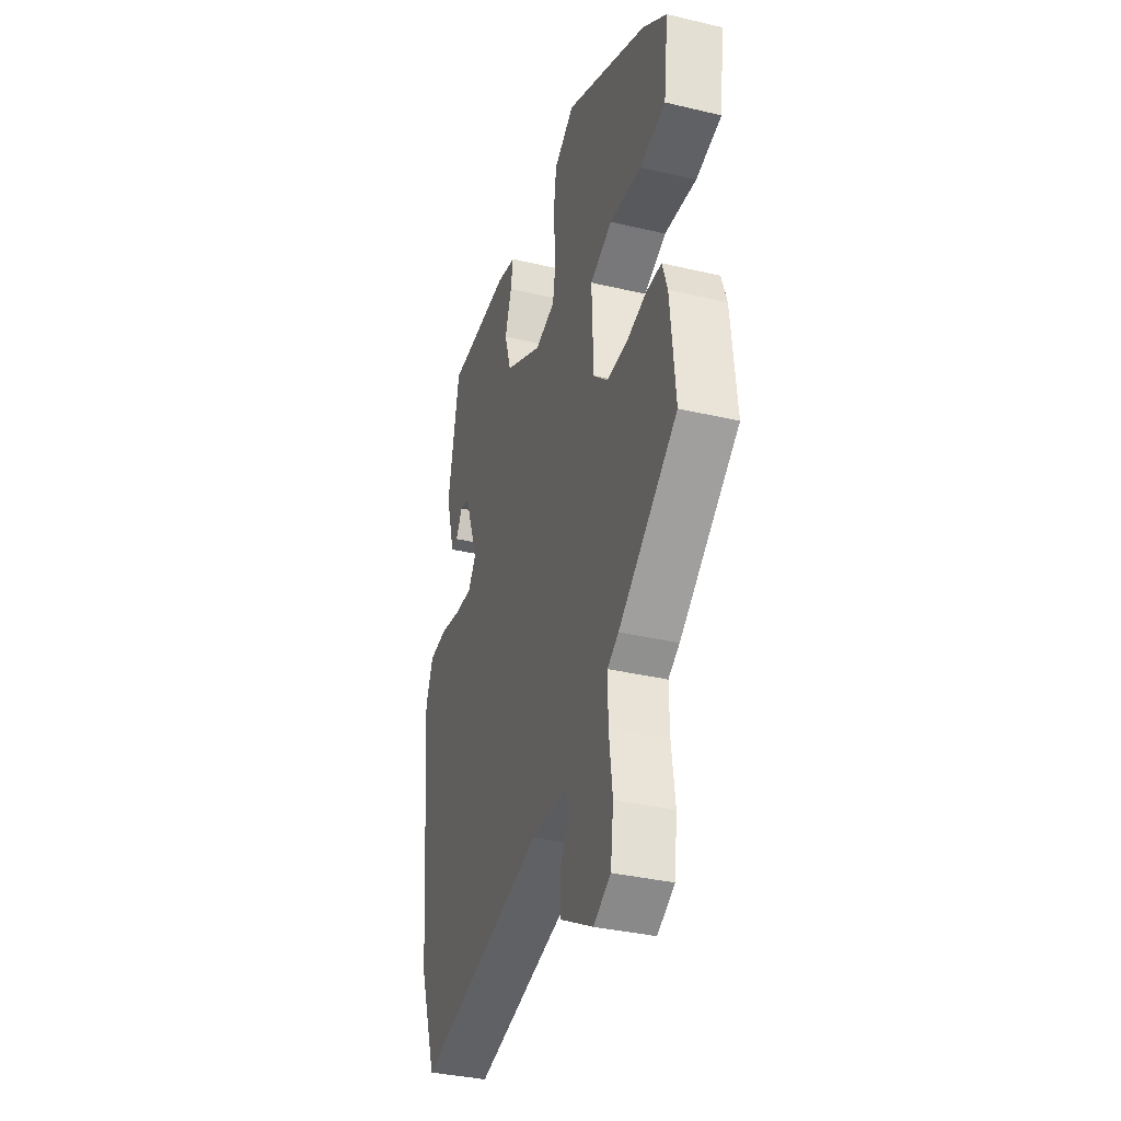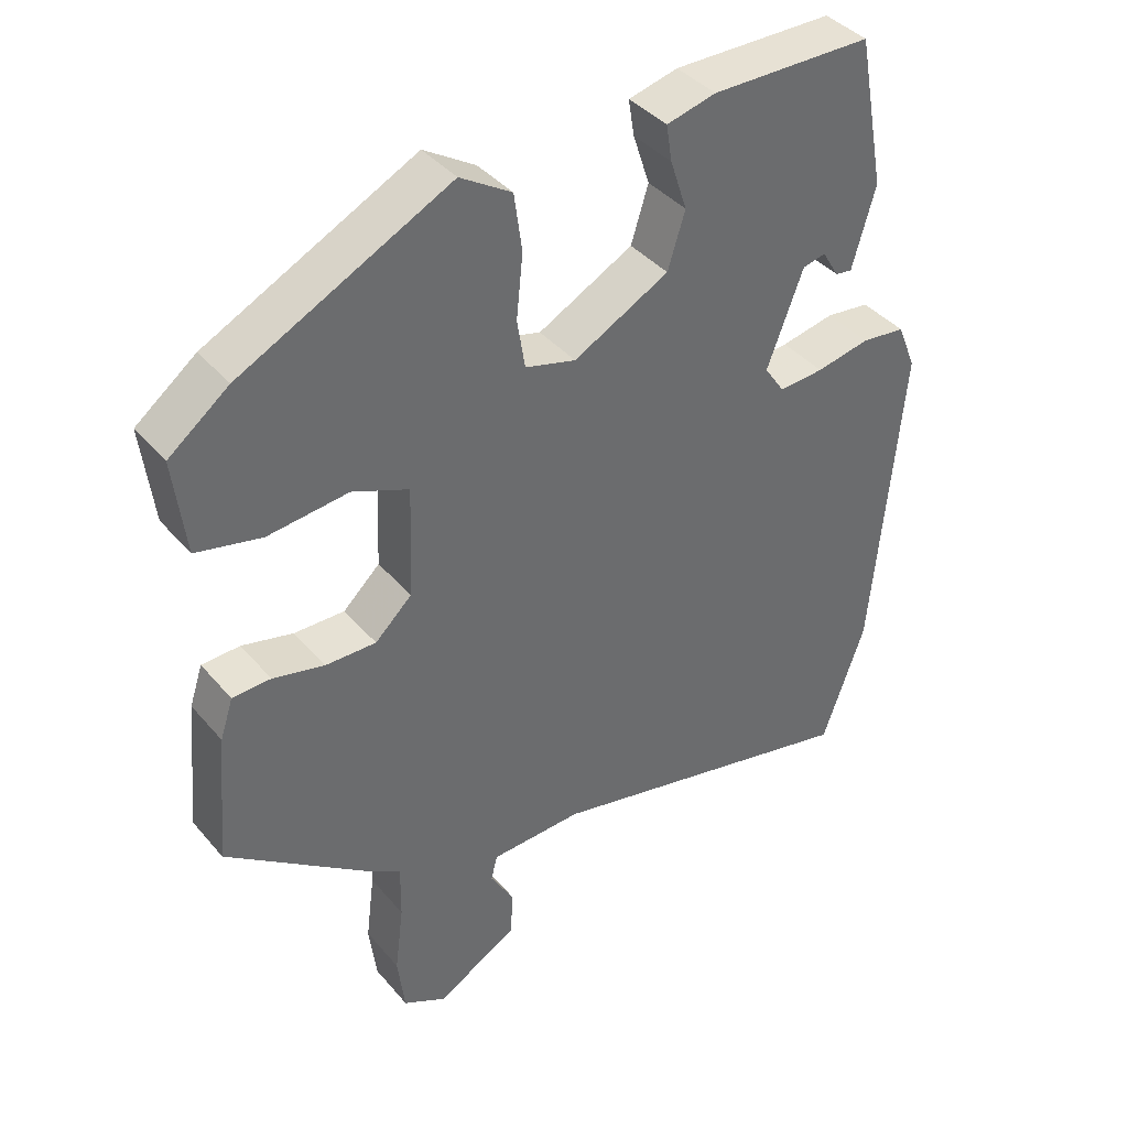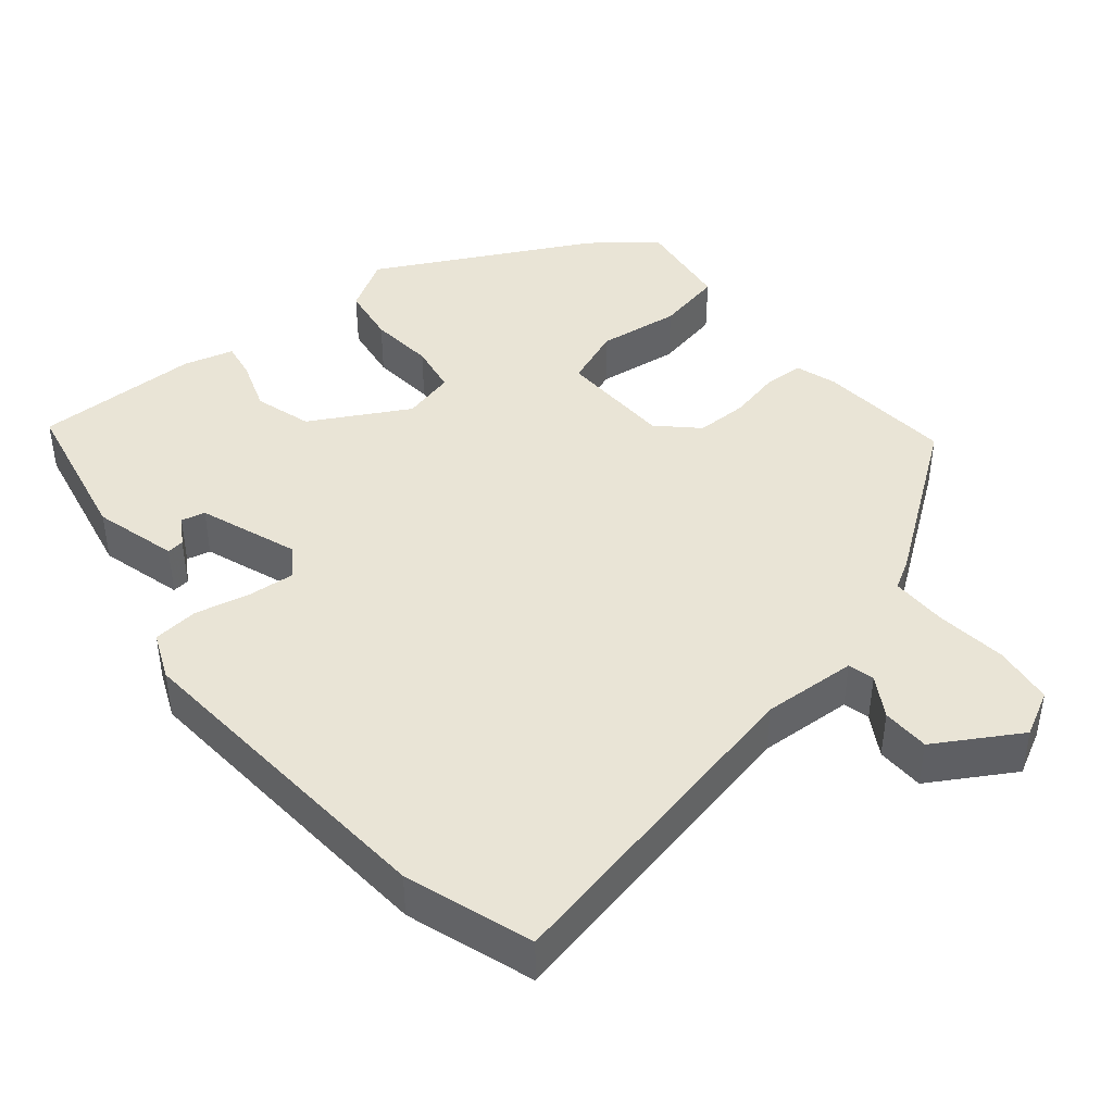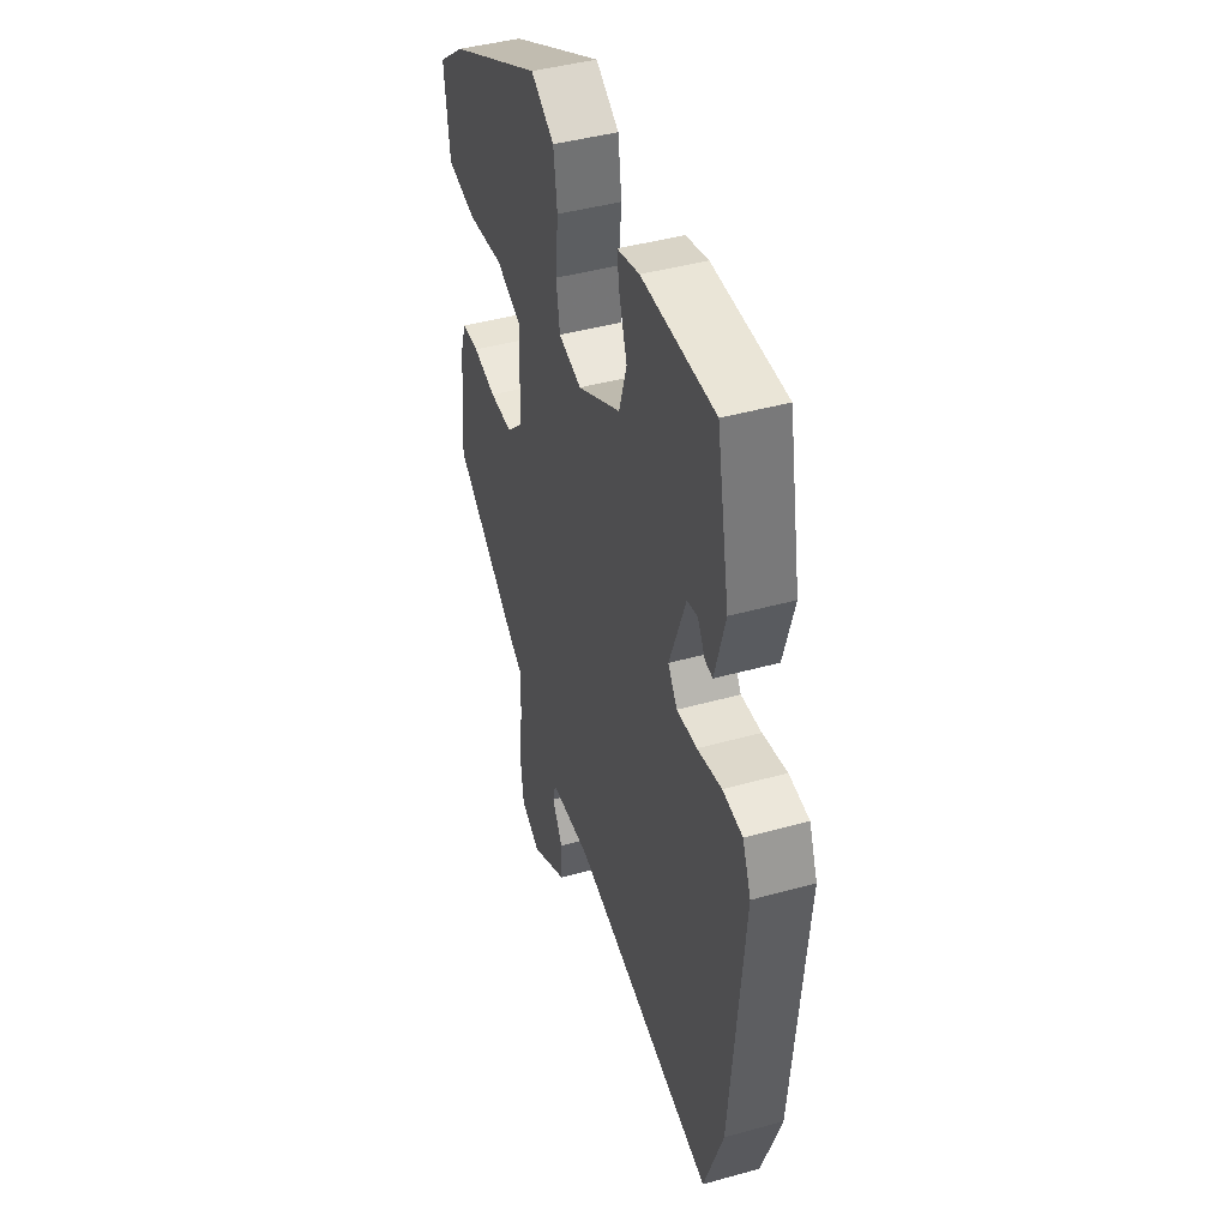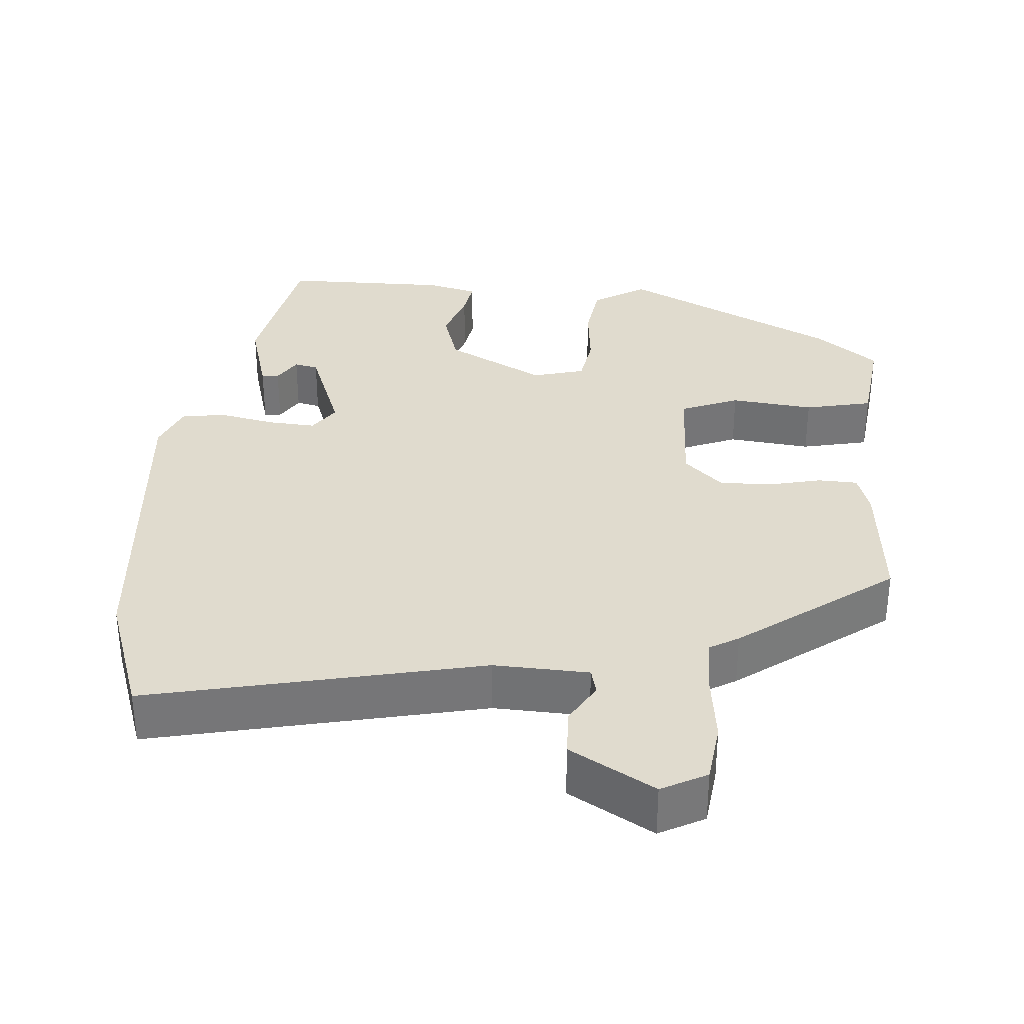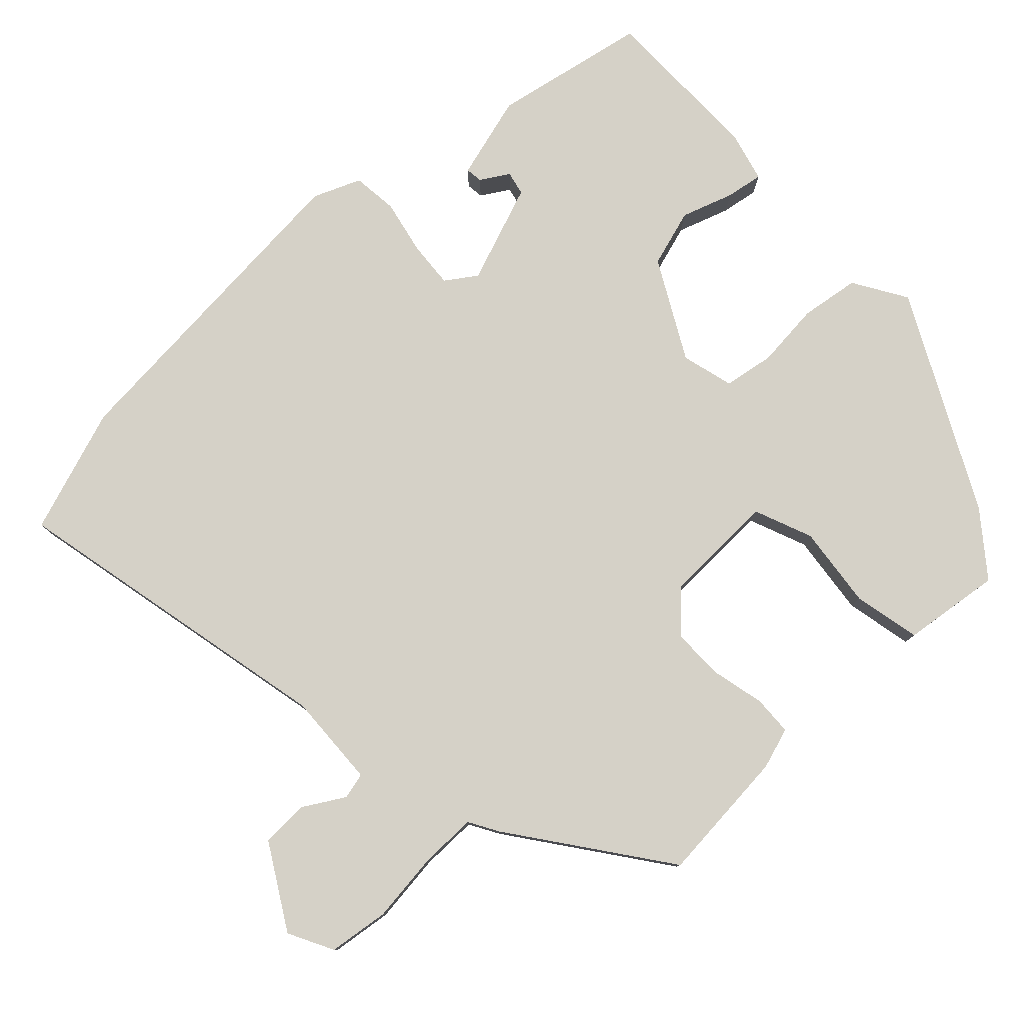
<metadata>
{"format":"obj","ext":"obj","renderer":"f3d","projection":"perspective","resolution":1024,"background":"white","views":[{"elev":-35.7,"azim":-107.3,"up":"+Z"},{"elev":39.6,"azim":-35.9,"up":"+Z"},{"elev":42.7,"azim":141.3,"up":"+Y"},{"elev":43.4,"azim":71.8,"up":"+Z"},{"elev":33.6,"azim":-175.3,"up":"+Y"},{"elev":79.2,"azim":-132.9,"up":"+Y"}]}
</metadata>
<code>
v -0.513 0.07 -0.307
v -0.496 0.07 -0.126
v -0.478 0.07 -0.071
v -0.425 0.07 -0.069
v -0.354 0.07 -0.086
v -0.284 0.07 -0.087
v -0.233 0.07 -0.039
v -0.227 0.07 0.115
v -0.305 0.07 0.147
v -0.416 0.07 0.135
v -0.506 0.07 0.155
v -0.522 0.07 0.287
v -0.439 0.07 0.351
v -0.15 0.07 0.496
v -0.079 0.07 0.452
v -0.068 0.07 0.373
v -0.077 0.07 0.285
v -0.066 0.07 0.217
v 0.004 0.07 0.198
v 0.136 0.07 0.268
v 0.16 0.07 0.345
v 0.137 0.07 0.415
v 0.129 0.07 0.465
v 0.197 0.07 0.482
v 0.419 0.07 0.48
v 0.458 0.07 0.272
v 0.426 0.07 0.16
v 0.403 0.07 0.163
v 0.38 0.07 0.201
v 0.348 0.07 0.194
v 0.298 0.07 0.062
v 0.326 0.07 0.021
v 0.388 0.07 0.025
v 0.462 0.07 0.04
v 0.523 0.07 0.033
v 0.549 0.07 -0.031
v 0.509 0.07 -0.474
v 0.45 0.07 -0.642
v 0.006 0.07 -0.542
v -0.121 0.07 -0.547
v -0.13 0.07 -0.582
v -0.098 0.07 -0.637
v -0.1 0.07 -0.701
v -0.213 0.07 -0.766
v -0.273 0.07 -0.734
v -0.283 0.07 -0.653
v -0.271 0.07 -0.558
v -0.27 0.07 -0.482
v -0.309 0.07 -0.459
v -0.513 0 -0.307
v -0.496 0 -0.126
v -0.478 0 -0.071
v -0.425 0 -0.069
v -0.354 0 -0.086
v -0.284 0 -0.087
v -0.233 0 -0.039
v -0.227 0 0.115
v -0.305 0 0.147
v -0.416 0 0.135
v -0.506 0 0.155
v -0.522 0 0.287
v -0.439 0 0.351
v -0.15 0 0.496
v -0.079 0 0.452
v -0.068 0 0.373
v -0.077 0 0.285
v -0.066 0 0.217
v 0.004 0 0.198
v 0.136 0 0.268
v 0.16 0 0.345
v 0.137 0 0.415
v 0.129 0 0.465
v 0.197 0 0.482
v 0.419 0 0.48
v 0.458 0 0.272
v 0.426 0 0.16
v 0.403 0 0.163
v 0.38 0 0.201
v 0.348 0 0.194
v 0.298 0 0.062
v 0.326 0 0.021
v 0.388 0 0.025
v 0.462 0 0.04
v 0.523 0 0.033
v 0.549 0 -0.031
v 0.509 0 -0.474
v 0.45 0 -0.642
v 0.006 0 -0.542
v -0.121 0 -0.547
v -0.13 0 -0.582
v -0.098 0 -0.637
v -0.1 0 -0.701
v -0.213 0 -0.766
v -0.273 0 -0.734
v -0.283 0 -0.653
v -0.271 0 -0.558
v -0.27 0 -0.482
v -0.309 0 -0.459
f 3 4 5
f 2 3 5
f 1 2 5
f 49 1 5
f 48 49 5
f 45 46 47
f 44 45 47
f 43 44 47
f 42 43 47
f 41 42 47
f 40 41 47 48
f 48 5 6
f 40 48 6
f 39 40 6
f 37 38 39
f 36 37 39
f 35 36 39
f 34 35 39
f 33 34 39
f 39 6 7
f 33 39 7
f 32 33 7
f 27 28 29
f 26 27 29
f 25 26 29
f 25 29 30
f 24 25 30
f 23 24 30
f 22 23 30
f 21 22 30
f 20 21 30 31
f 15 16 17
f 14 15 17
f 13 14 17
f 12 13 17
f 11 12 17
f 10 11 17
f 9 10 17
f 8 9 17 18
f 7 8 18 19
f 20 31 32
f 19 20 32
f 7 19 32
f 54 53 52
f 54 52 51
f 54 51 50
f 54 50 98
f 54 98 97
f 96 95 94
f 96 94 93
f 96 93 92
f 96 92 91
f 96 91 90
f 97 96 90 89
f 55 54 97
f 55 97 89
f 55 89 88
f 88 87 86
f 88 86 85
f 88 85 84
f 88 84 83
f 88 83 82
f 56 55 88
f 56 88 82
f 56 82 81
f 78 77 76
f 78 76 75
f 78 75 74
f 79 78 74
f 79 74 73
f 79 73 72
f 79 72 71
f 79 71 70
f 80 79 70 69
f 66 65 64
f 66 64 63
f 66 63 62
f 66 62 61
f 66 61 60
f 66 60 59
f 66 59 58
f 67 66 58 57
f 68 67 57 56
f 81 80 69
f 81 69 68
f 81 68 56
f 1 50 51 2
f 2 51 52 3
f 3 52 53 4
f 4 53 54 5
f 5 54 55 6
f 6 55 56 7
f 7 56 57 8
f 8 57 58 9
f 9 58 59 10
f 10 59 60 11
f 11 60 61 12
f 12 61 62 13
f 13 62 63 14
f 14 63 64 15
f 15 64 65 16
f 16 65 66 17
f 17 66 67 18
f 18 67 68 19
f 19 68 69 20
f 20 69 70 21
f 21 70 71 22
f 22 71 72 23
f 23 72 73 24
f 24 73 74 25
f 25 74 75 26
f 26 75 76 27
f 27 76 77 28
f 28 77 78 29
f 29 78 79 30
f 30 79 80 31
f 31 80 81 32
f 32 81 82 33
f 33 82 83 34
f 34 83 84 35
f 35 84 85 36
f 36 85 86 37
f 37 86 87 38
f 38 87 88 39
f 39 88 89 40
f 40 89 90 41
f 41 90 91 42
f 42 91 92 43
f 43 92 93 44
f 44 93 94 45
f 45 94 95 46
f 46 95 96 47
f 47 96 97 48
f 48 97 98 49
f 49 98 50 1

</code>
